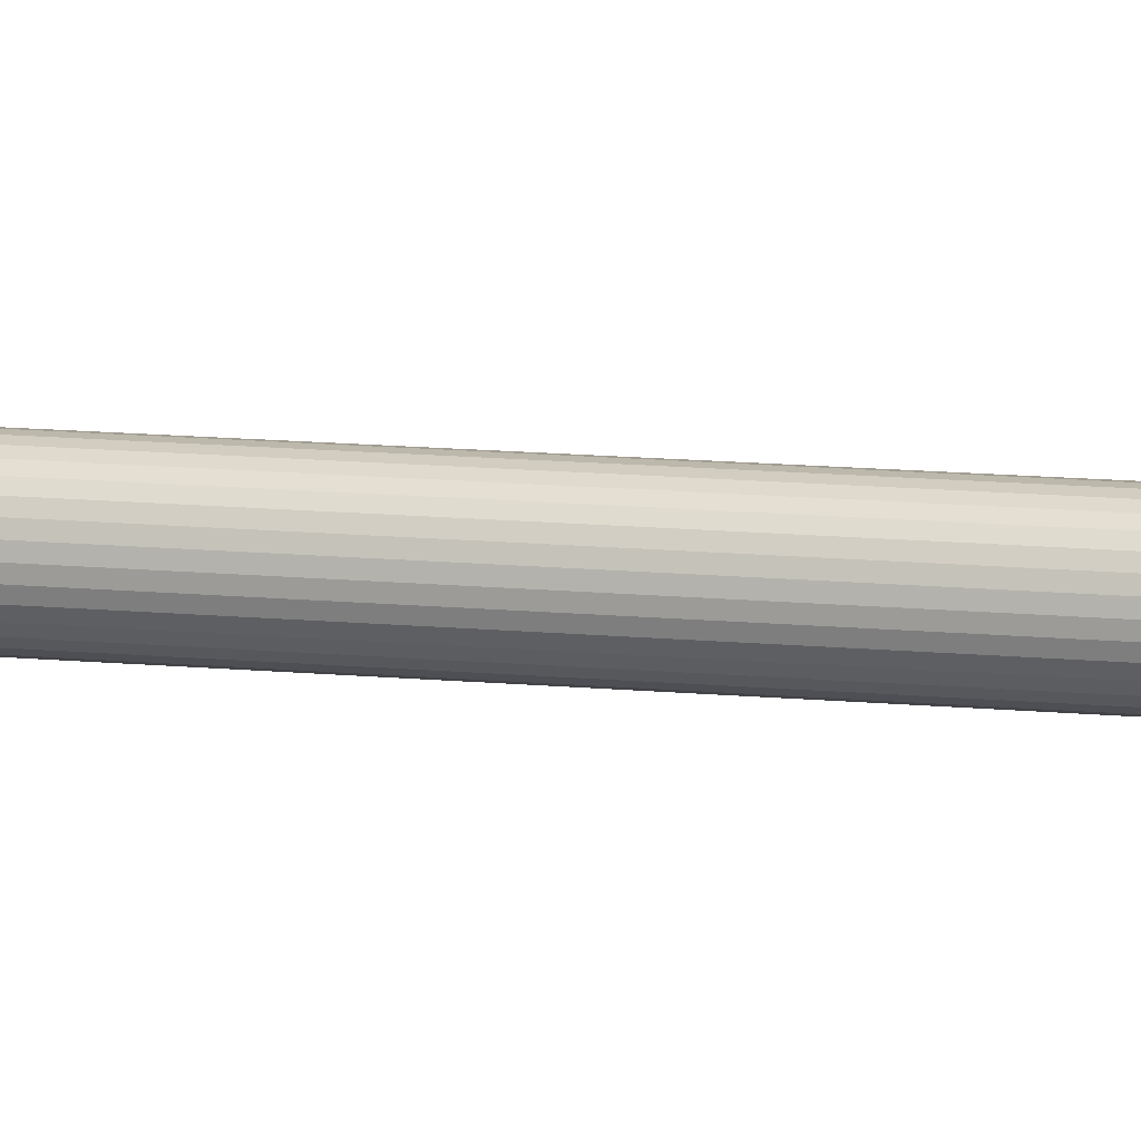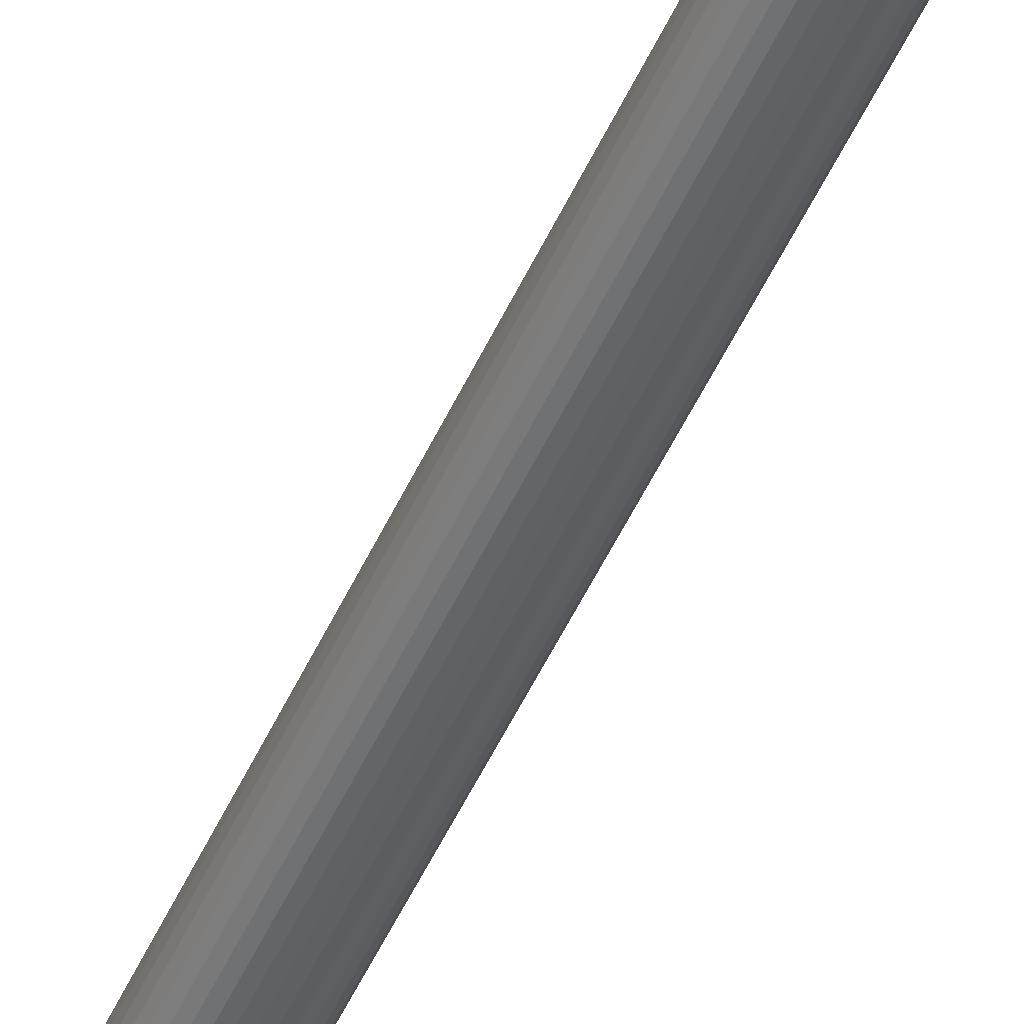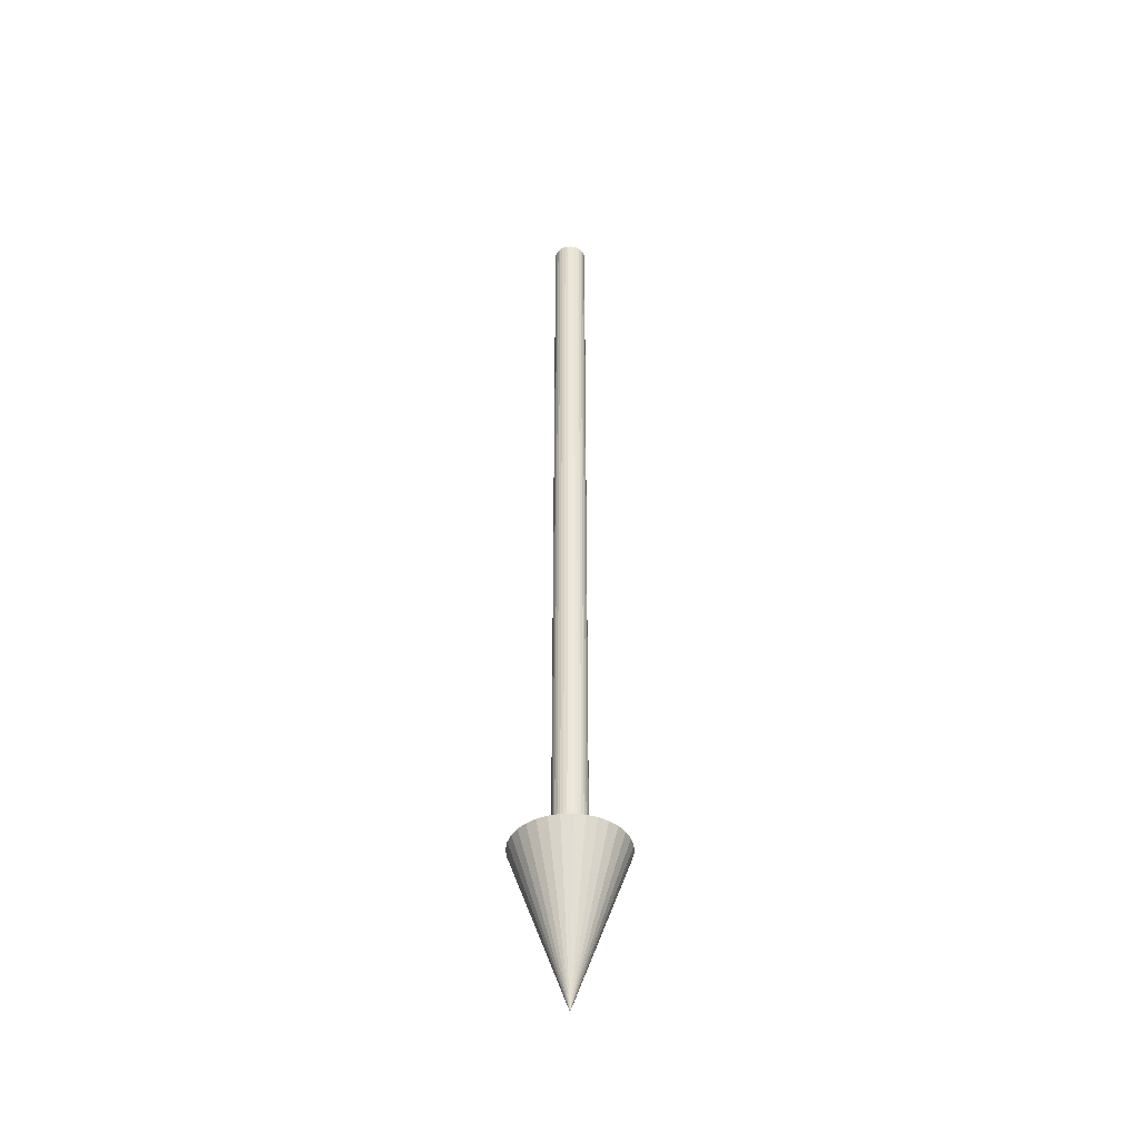
<metadata>
{"format":"obj","ext":"obj","renderer":"f3d","projection":"perspective","resolution":1024,"background":"white","views":[{"elev":9.7,"azim":106.5,"up":"+Y"},{"elev":-47.5,"azim":-22.8,"up":"+Y"},{"elev":-42.5,"azim":-137.7,"up":"+Z"}]}
</metadata>
<code>
o Cone
v 0 -0.2811 -4.116
v 0.05485 -0.2757 -4.116
v 0.1076 -0.2597 -4.116
v 0.1562 -0.2338 -4.116
v 0.1988 -0.1988 -4.116
v 0.2338 -0.1562 -4.116
v 0.2597 -0.1076 -4.116
v 0.2757 -0.05485 -4.116
v 0.2811 0 -4.116
v 0.2757 0.05485 -4.116
v 0.2597 0.1076 -4.116
v 0.2338 0.1562 -4.116
v 0.1988 0.1988 -4.116
v 0.1562 0.2338 -4.116
v 0.1076 0.2597 -4.116
v 0.05485 0.2757 -4.116
v 0 0.2811 -4.116
v -0.05485 0.2757 -4.116
v -0.1076 0.2597 -4.116
v -0.1562 0.2338 -4.116
v -0.1988 0.1988 -4.116
v -0.2338 0.1562 -4.116
v -0.2597 0.1076 -4.116
v -0.2757 0.05485 -4.116
v -0.2811 0 -4.116
v -0.2757 -0.05485 -4.116
v -0.2597 -0.1076 -4.116
v -0.2338 -0.1562 -4.116
v -0.1988 -0.1988 -4.116
v -0.1562 -0.2338 -4.116
v -0.1076 -0.2597 -4.116
v -0.05485 -0.2757 -4.116
v 0 -0 -4.906
v 0 -0.08349 1e-05
v 0 -0.08349 -4.117
v 0.01629 -0.08188 1e-05
v 0.01629 -0.08188 -4.117
v 0.03195 -0.07713 1e-05
v 0.03195 -0.07713 -4.117
v 0.04638 -0.06942 1e-05
v 0.04638 -0.06942 -4.117
v 0.05903 -0.05903 1e-05
v 0.05903 -0.05903 -4.117
v 0.06942 -0.04638 1e-05
v 0.06942 -0.04638 -4.117
v 0.07713 -0.03195 1e-05
v 0.07713 -0.03195 -4.117
v 0.08188 -0.01629 1e-05
v 0.08188 -0.01629 -4.117
v 0.08349 0 1e-05
v 0.08349 -0 -4.117
v 0.08188 0.01629 1e-05
v 0.08188 0.01629 -4.117
v 0.07713 0.03195 1e-05
v 0.07713 0.03195 -4.117
v 0.06942 0.04638 1e-05
v 0.06942 0.04638 -4.117
v 0.05903 0.05903 1e-05
v 0.05903 0.05903 -4.117
v 0.04638 0.06942 1e-05
v 0.04638 0.06942 -4.117
v 0.03195 0.07713 1e-05
v 0.03195 0.07713 -4.117
v 0.01629 0.08188 1e-05
v 0.01629 0.08188 -4.117
v 0 0.08349 1e-05
v 0 0.08349 -4.117
v -0.01629 0.08188 1e-05
v -0.01629 0.08188 -4.117
v -0.03195 0.07713 1e-05
v -0.03195 0.07713 -4.117
v -0.04638 0.06942 1e-05
v -0.04638 0.06942 -4.117
v -0.05903 0.05903 1e-05
v -0.05903 0.05903 -4.117
v -0.06942 0.04638 1e-05
v -0.06942 0.04638 -4.117
v -0.07713 0.03195 1e-05
v -0.07713 0.03195 -4.117
v -0.08188 0.01629 1e-05
v -0.08188 0.01629 -4.117
v -0.08349 0 1e-05
v -0.08349 -0 -4.117
v -0.08188 -0.01629 1e-05
v -0.08188 -0.01629 -4.117
v -0.07713 -0.03195 1e-05
v -0.07713 -0.03195 -4.117
v -0.06942 -0.04638 1e-05
v -0.06942 -0.04638 -4.117
v -0.05903 -0.05903 1e-05
v -0.05903 -0.05903 -4.117
v -0.04638 -0.06942 1e-05
v -0.04638 -0.06942 -4.117
v -0.03195 -0.07713 1e-05
v -0.03195 -0.07713 -4.117
v -0.01629 -0.08188 1e-05
v -0.01629 -0.08188 -4.117
f 1 33 2
f 2 33 3
f 3 33 4
f 4 33 5
f 5 33 6
f 6 33 7
f 7 33 8
f 8 33 9
f 9 33 10
f 10 33 11
f 11 33 12
f 12 33 13
f 13 33 14
f 14 33 15
f 15 33 16
f 16 33 17
f 17 33 18
f 18 33 19
f 19 33 20
f 20 33 21
f 21 33 22
f 22 33 23
f 23 33 24
f 24 33 25
f 25 33 26
f 26 33 27
f 27 33 28
f 28 33 29
f 29 33 30
f 30 33 31
f 1 2 3 4 5 6 7 8 9 10 11 12 13 14 15 16 17 18 19 20 21 22 23 24 25 26 27 28 29 30 31 32
f 31 33 32
f 32 33 1
f 34 35 37 36
f 36 37 39 38
f 38 39 41 40
f 40 41 43 42
f 42 43 45 44
f 44 45 47 46
f 46 47 49 48
f 48 49 51 50
f 50 51 53 52
f 52 53 55 54
f 54 55 57 56
f 56 57 59 58
f 58 59 61 60
f 60 61 63 62
f 62 63 65 64
f 64 65 67 66
f 66 67 69 68
f 68 69 71 70
f 70 71 73 72
f 72 73 75 74
f 74 75 77 76
f 76 77 79 78
f 78 79 81 80
f 80 81 83 82
f 82 83 85 84
f 84 85 87 86
f 86 87 89 88
f 88 89 91 90
f 90 91 93 92
f 92 93 95 94
f 37 35 97 95 93 91 89 87 85 83 81 79 77 75 73 71 69 67 65 63 61 59 57 55 53 51 49 47 45 43 41 39
f 94 95 97 96
f 96 97 35 34
f 34 36 38 40 42 44 46 48 50 52 54 56 58 60 62 64 66 68 70 72 74 76 78 80 82 84 86 88 90 92 94 96

</code>
